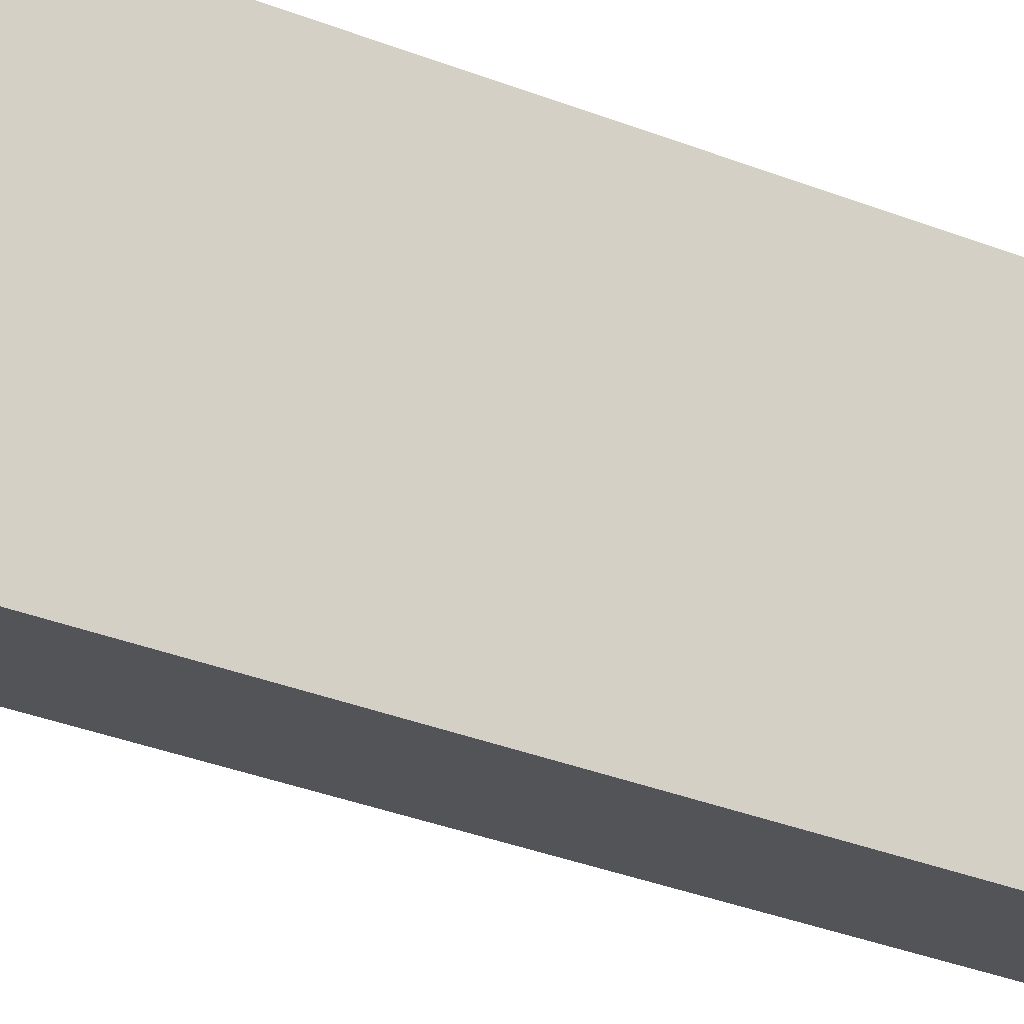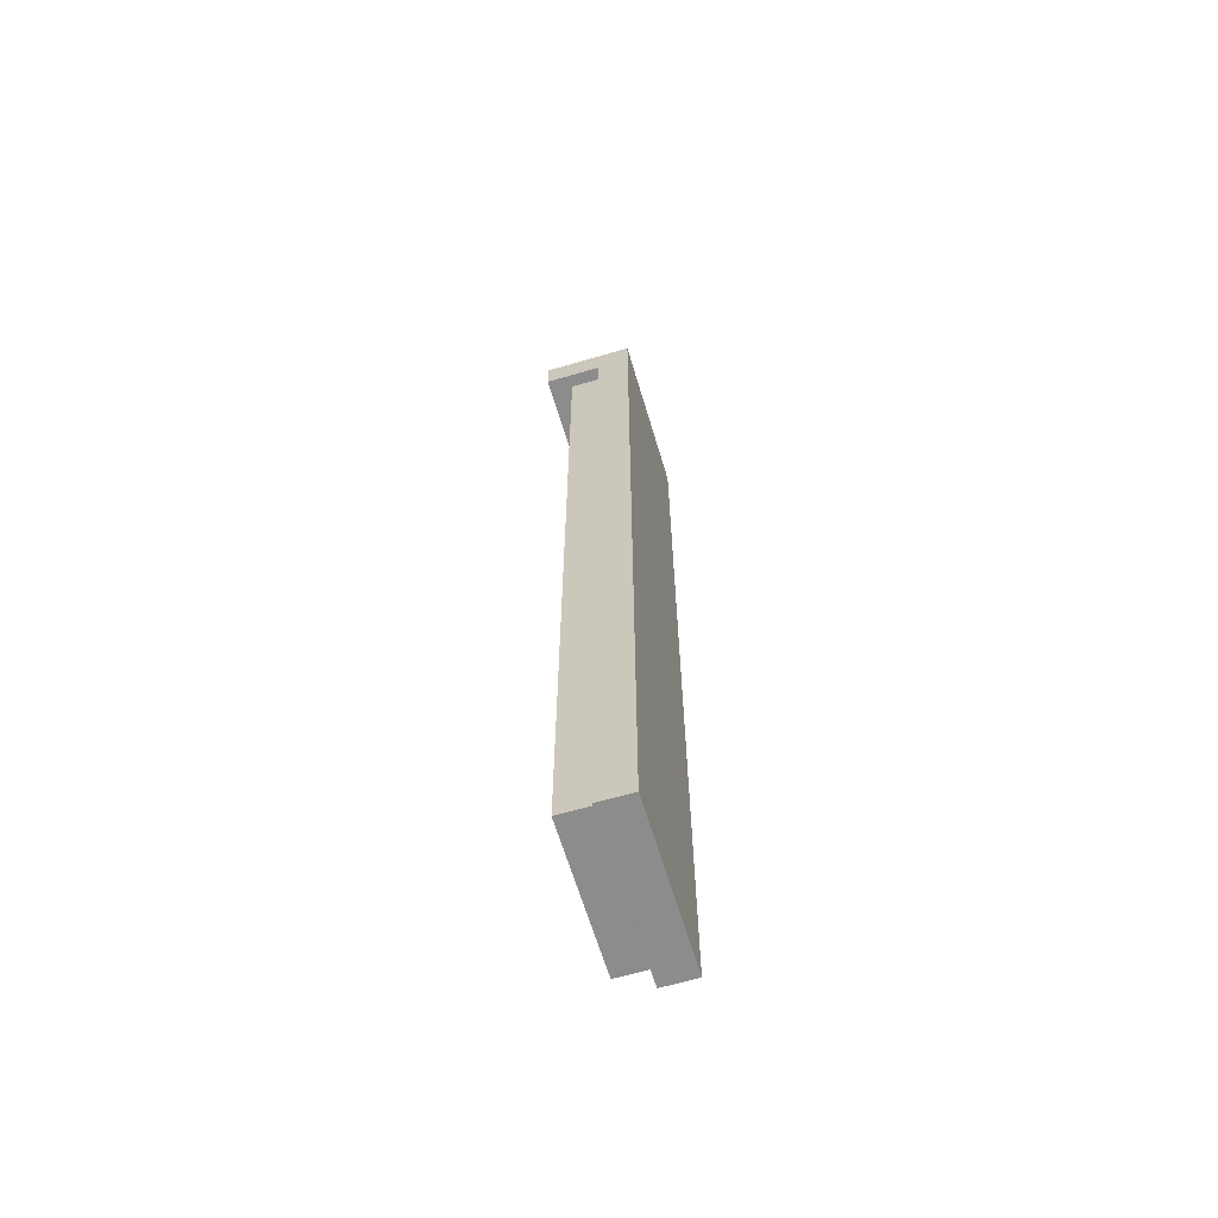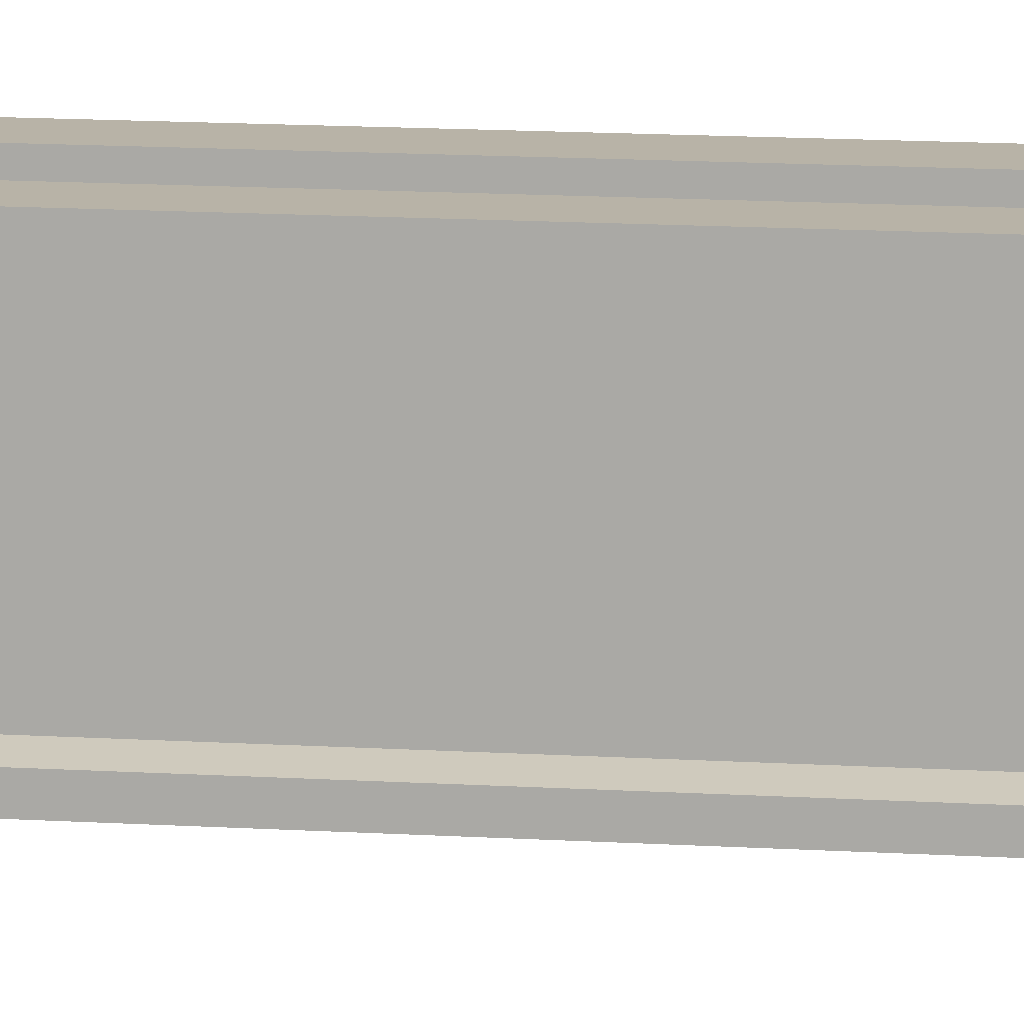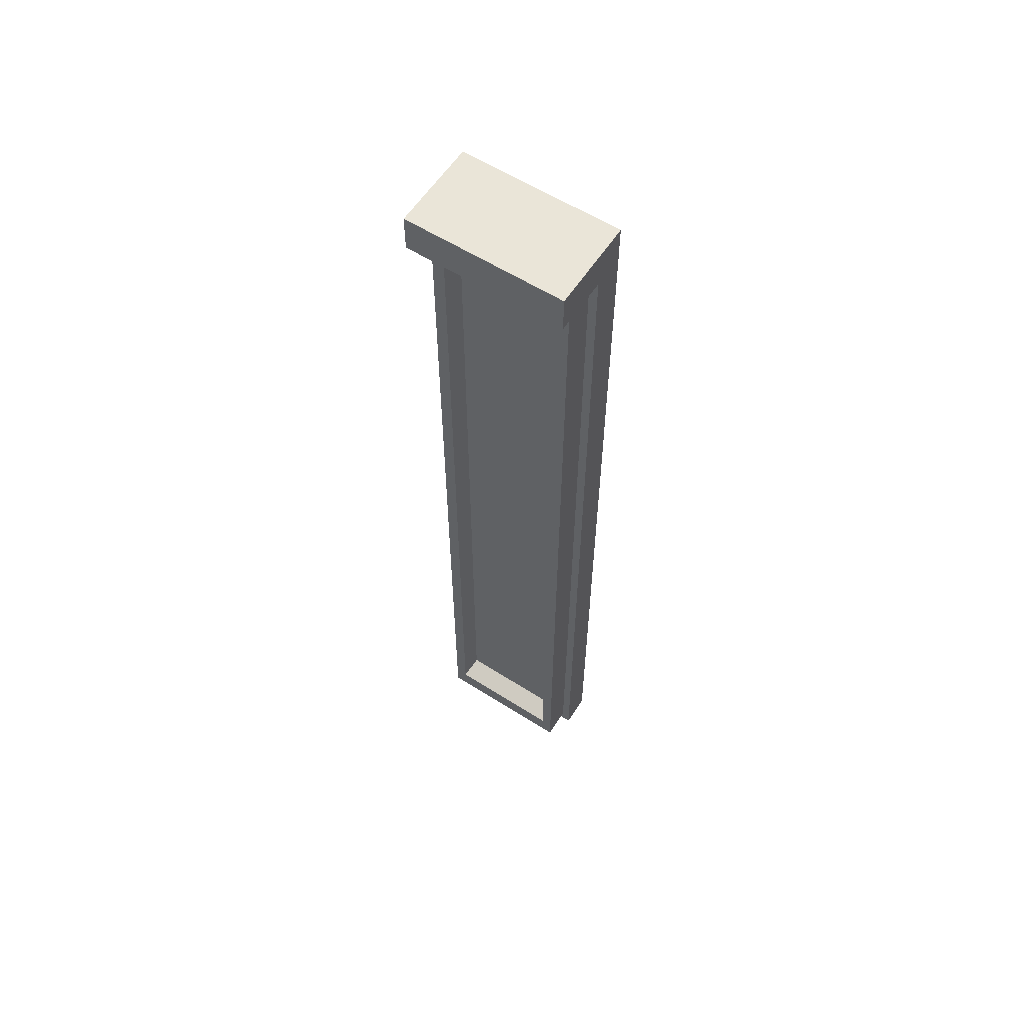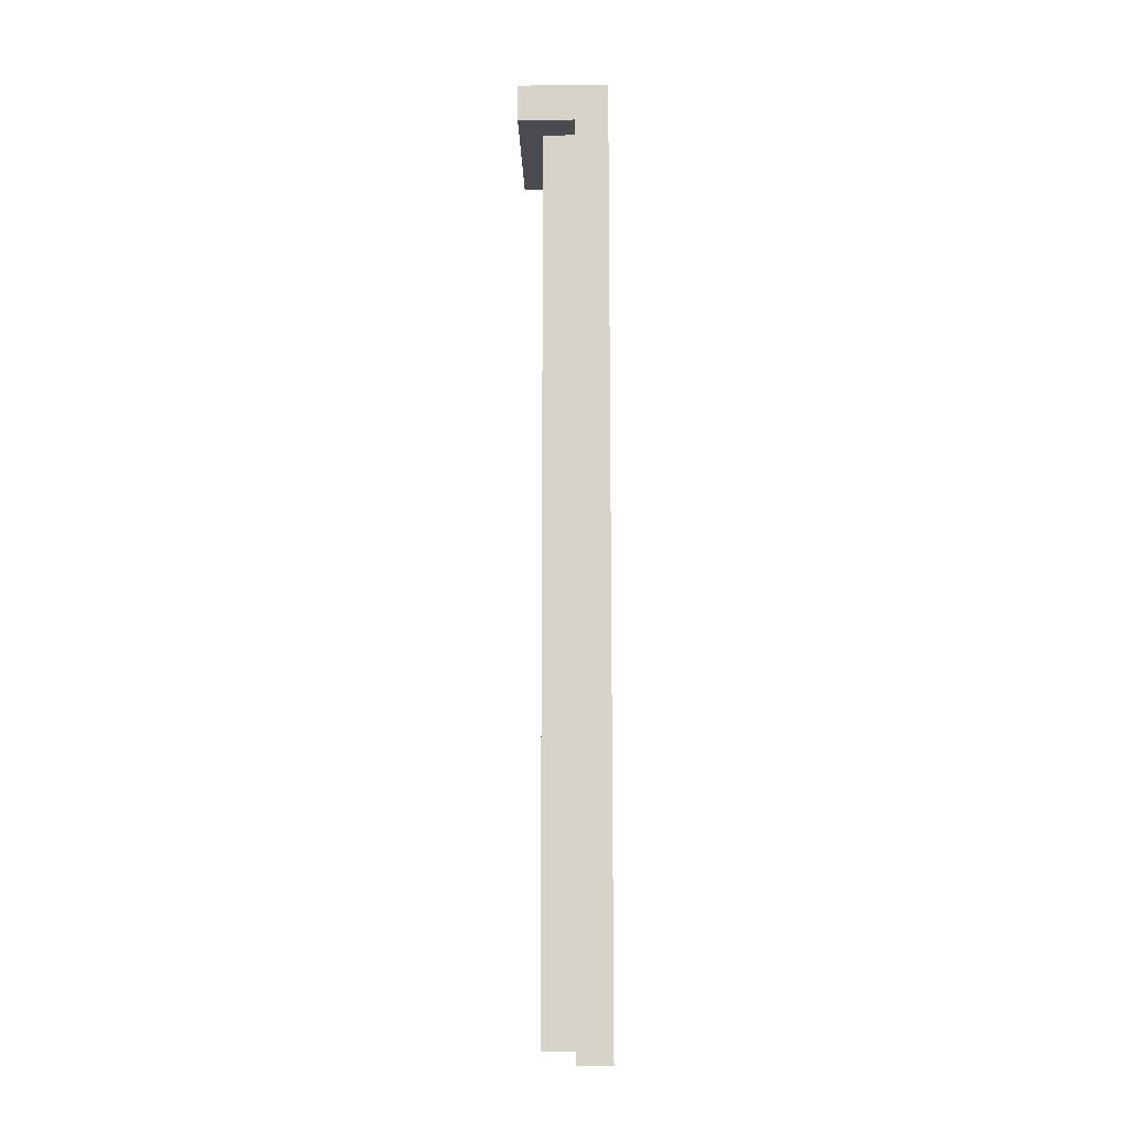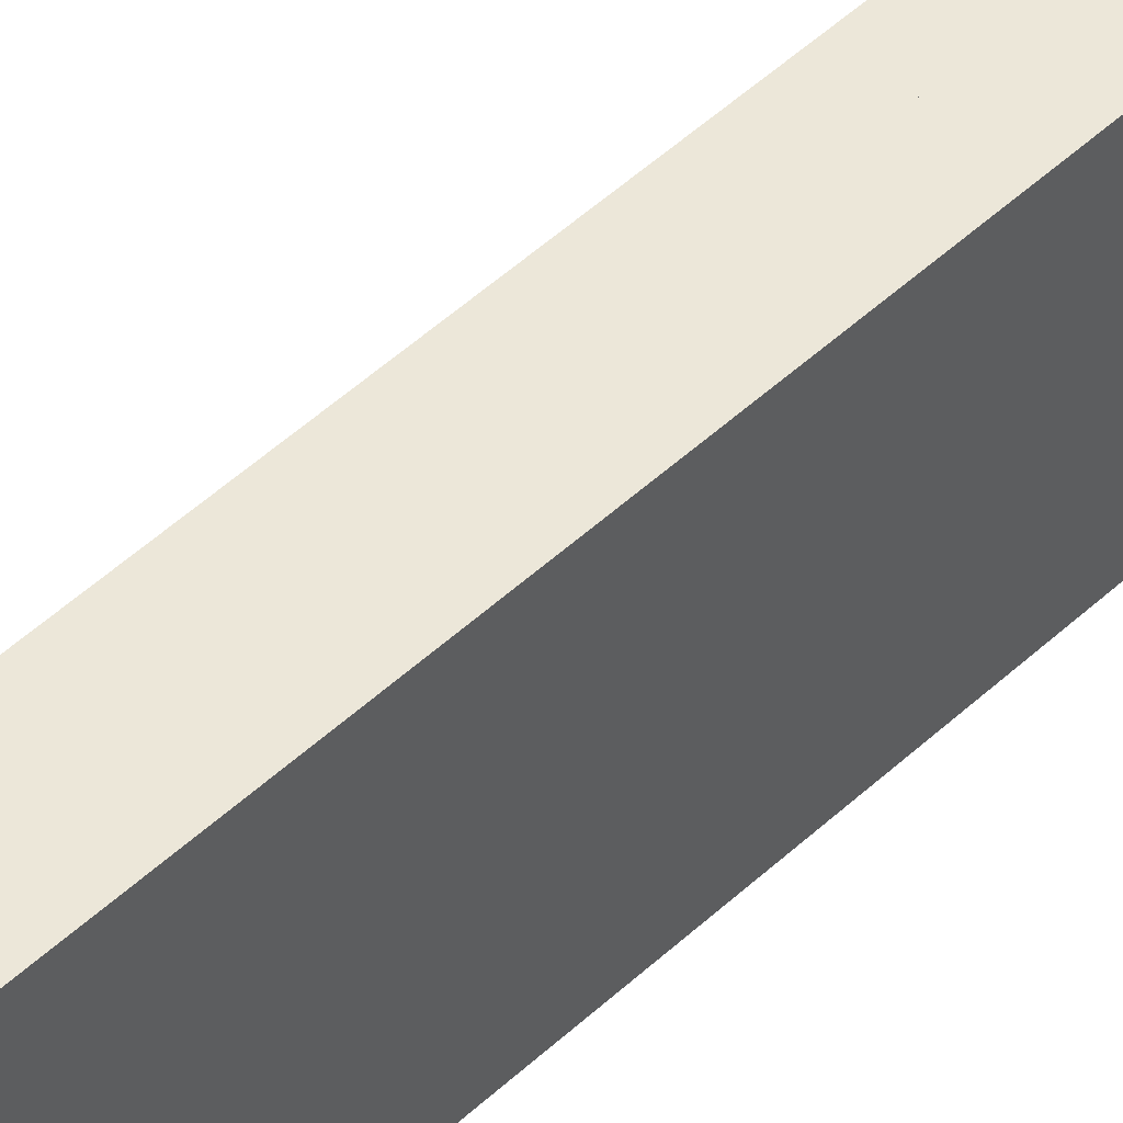
<metadata>
{"format":"obj","ext":"obj","renderer":"f3d","projection":"perspective","resolution":1024,"background":"white","views":[{"elev":-23.3,"azim":-127.0,"up":"+Z"},{"elev":-64.3,"azim":-163.6,"up":"+Y"},{"elev":12.8,"azim":98.4,"up":"+Z"},{"elev":59.1,"azim":122.9,"up":"+Y"},{"elev":-13.9,"azim":-178.9,"up":"+Y"},{"elev":50.0,"azim":-135.5,"up":"+Z"}]}
</metadata>
<code>
g default
v 6.221 58.95 14.09
v 6.221 226.3 14.09
v 6.213 56.71 15.75
v -0.07811 56.71 15.75
v -0.07811 235.7 15.75
v 6.213 228.6 15.75
v 16.97 228.6 15.76
v 16.97 235.7 15.76
v 12.26 58.95 14.1
v 12.26 226.3 14.1
v 12.15 63.03 11.82
v 12.15 222.2 11.82
v 7.613 63.65 11.54
v 7.613 221.6 11.54
v 6.355 58.95 -12.99
v 6.355 226.3 -12.99
v 6.363 56.71 -14.65
v 0.07264 56.71 -14.66
v 0.07264 235.7 -14.66
v 6.363 228.6 -14.65
v 17.12 228.6 -14.65
v 17.12 235.7 -14.65
v 12.39 58.95 -12.99
v 12.39 226.3 -12.99
v 12.27 63.03 -10.72
v 12.27 222.2 -10.72
v 7.722 63.65 -10.44
v 7.722 221.6 -10.44
g Fenster_Lang
f 25 11 9 23
f 27 13 11 25
f 12 26 24 10
f 2 10 24 16
f 20 6 2 16
f 14 13 27 28
f 12 10 9 11
f 13 14 12 11
f 23 9 1 15
f 2 1 9 10
f 6 3 1 2
f 5 4 3 6
f 4 5 19 18
f 5 8 22 19
f 7 6 20 21
f 22 8 7 21
f 7 8 5 6
f 20 17 18 19
f 20 16 15 17
f 24 23 15 16
f 25 23 24 26
f 27 25 26 28
f 17 3 4 18
f 15 1 3 17
f 28 26 12 14
f 22 21 20 19

</code>
